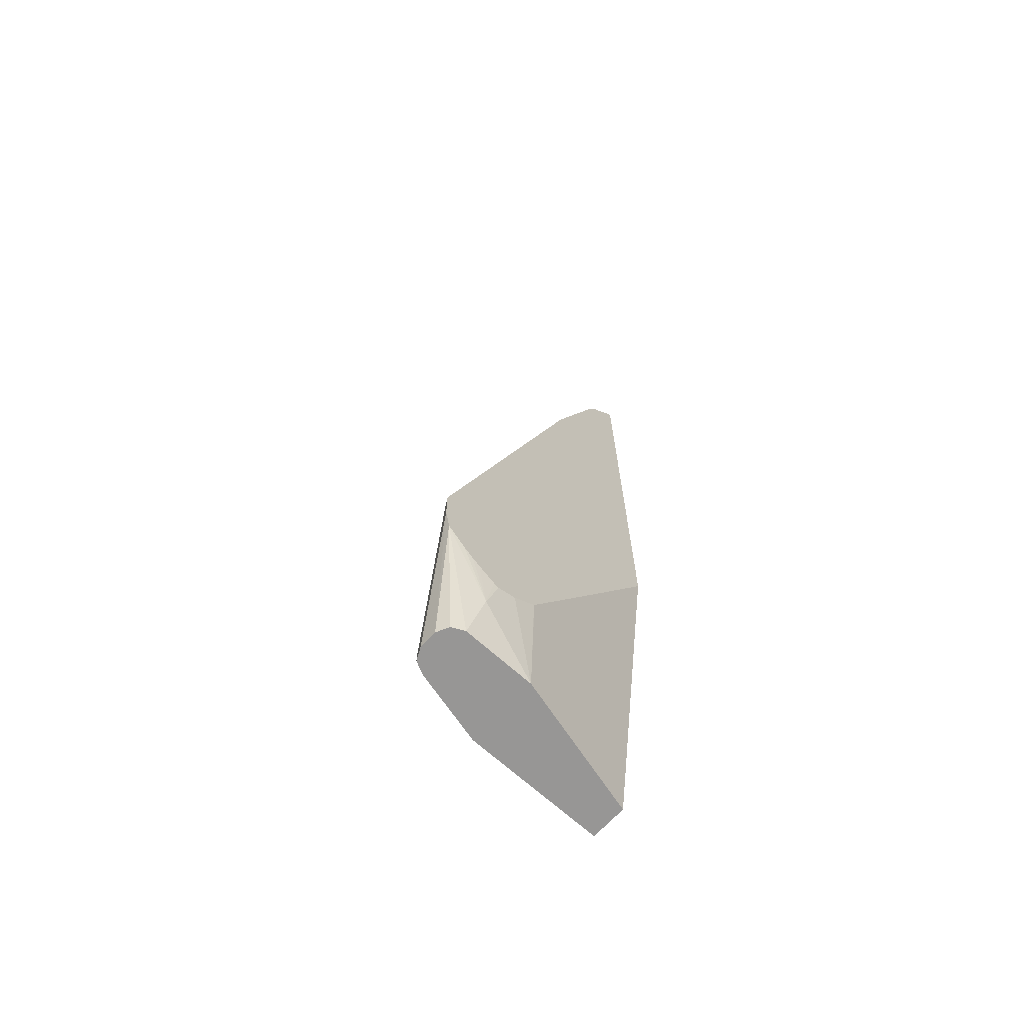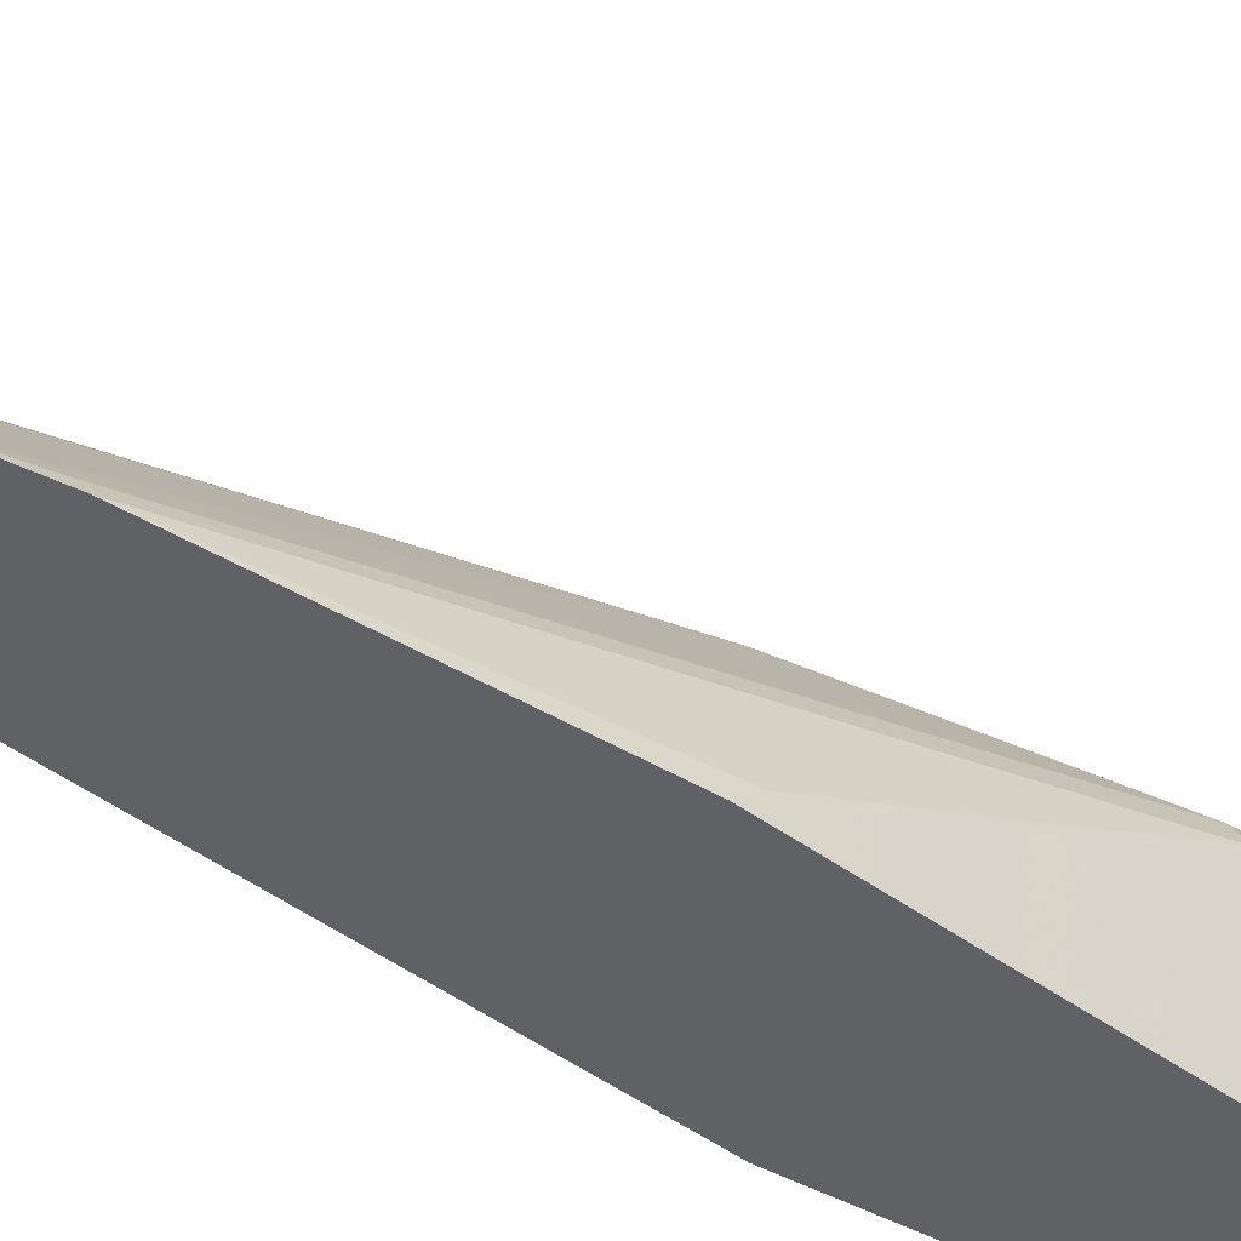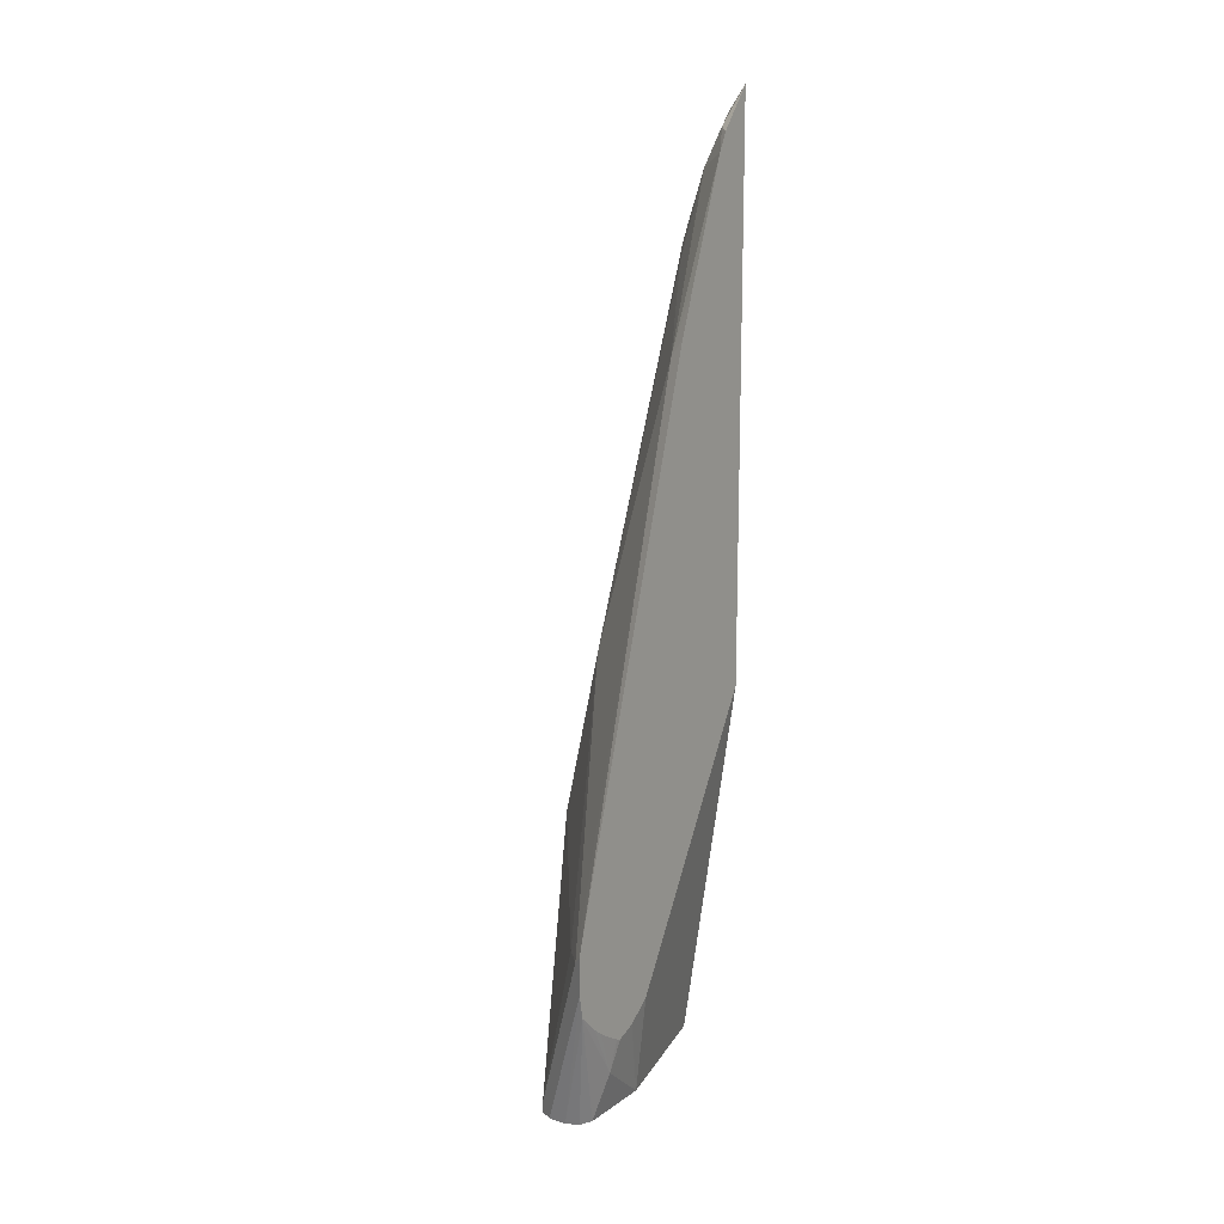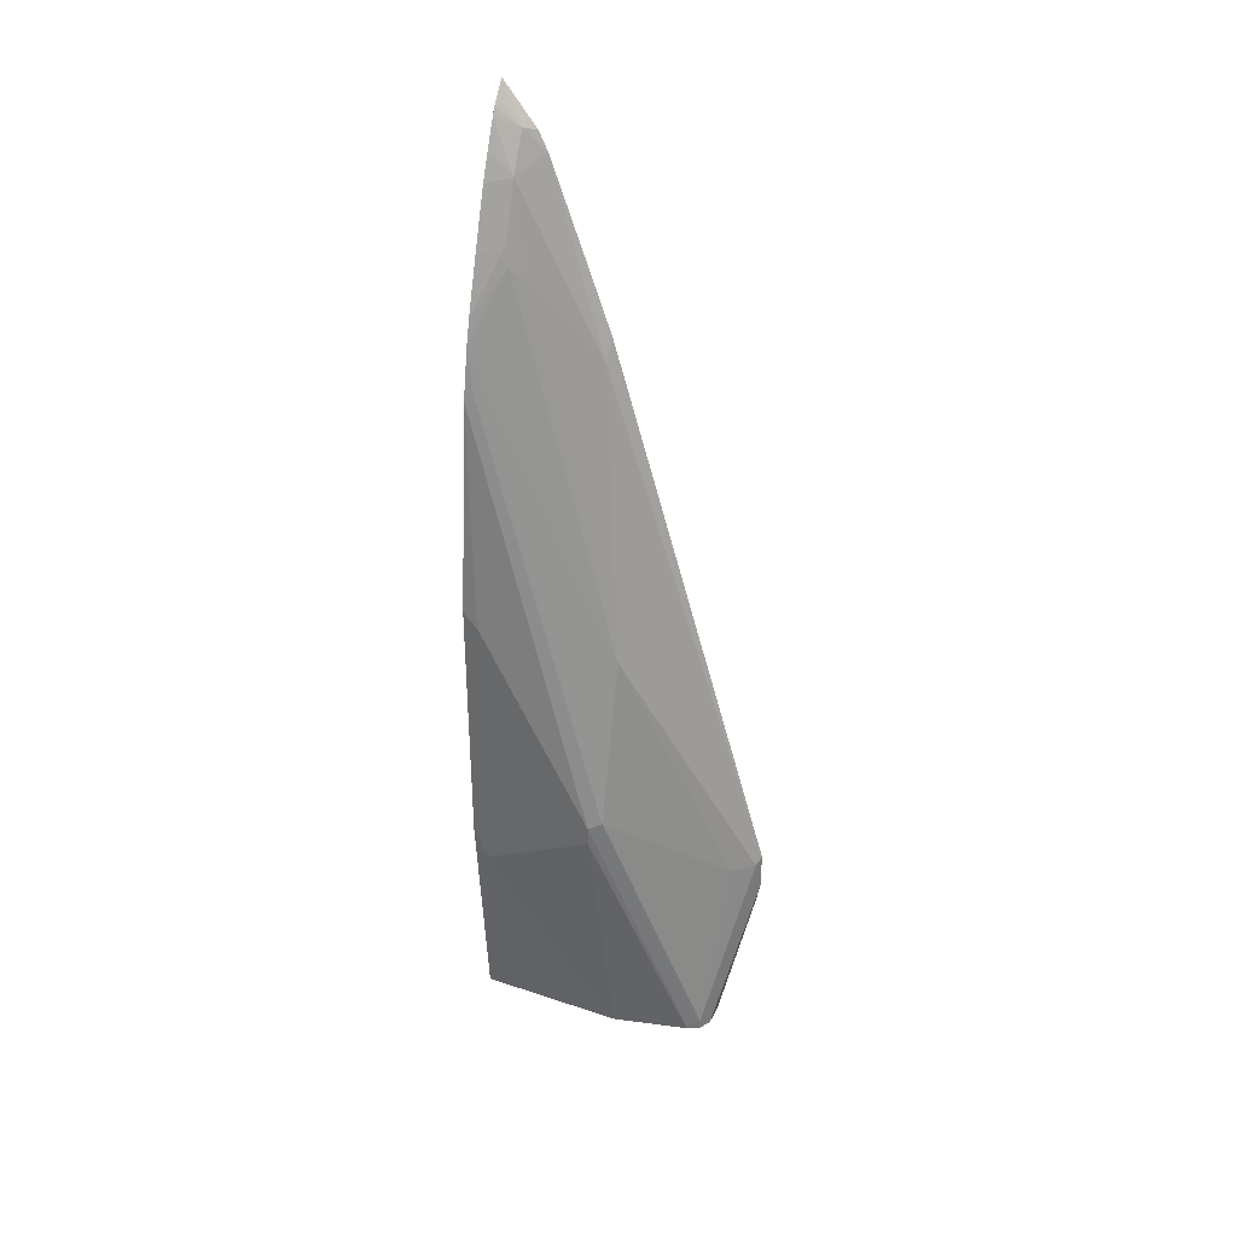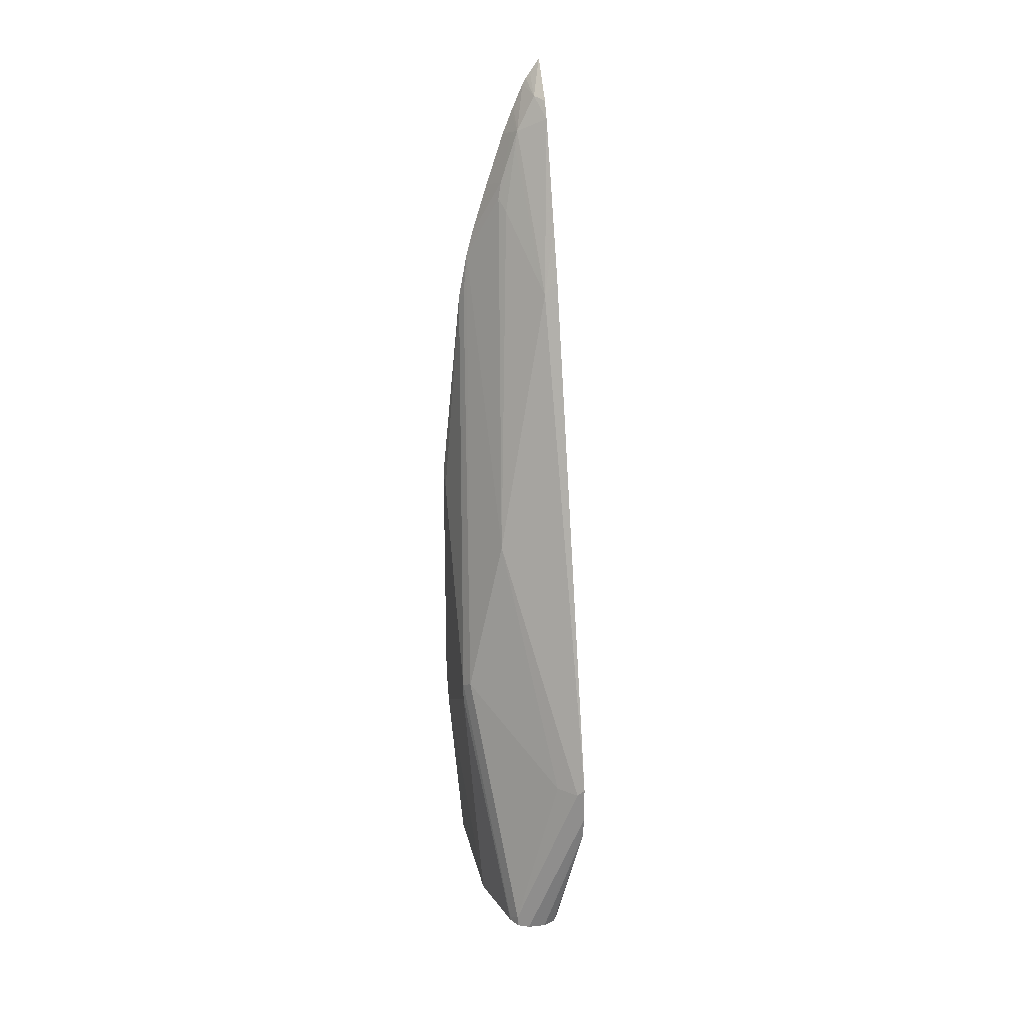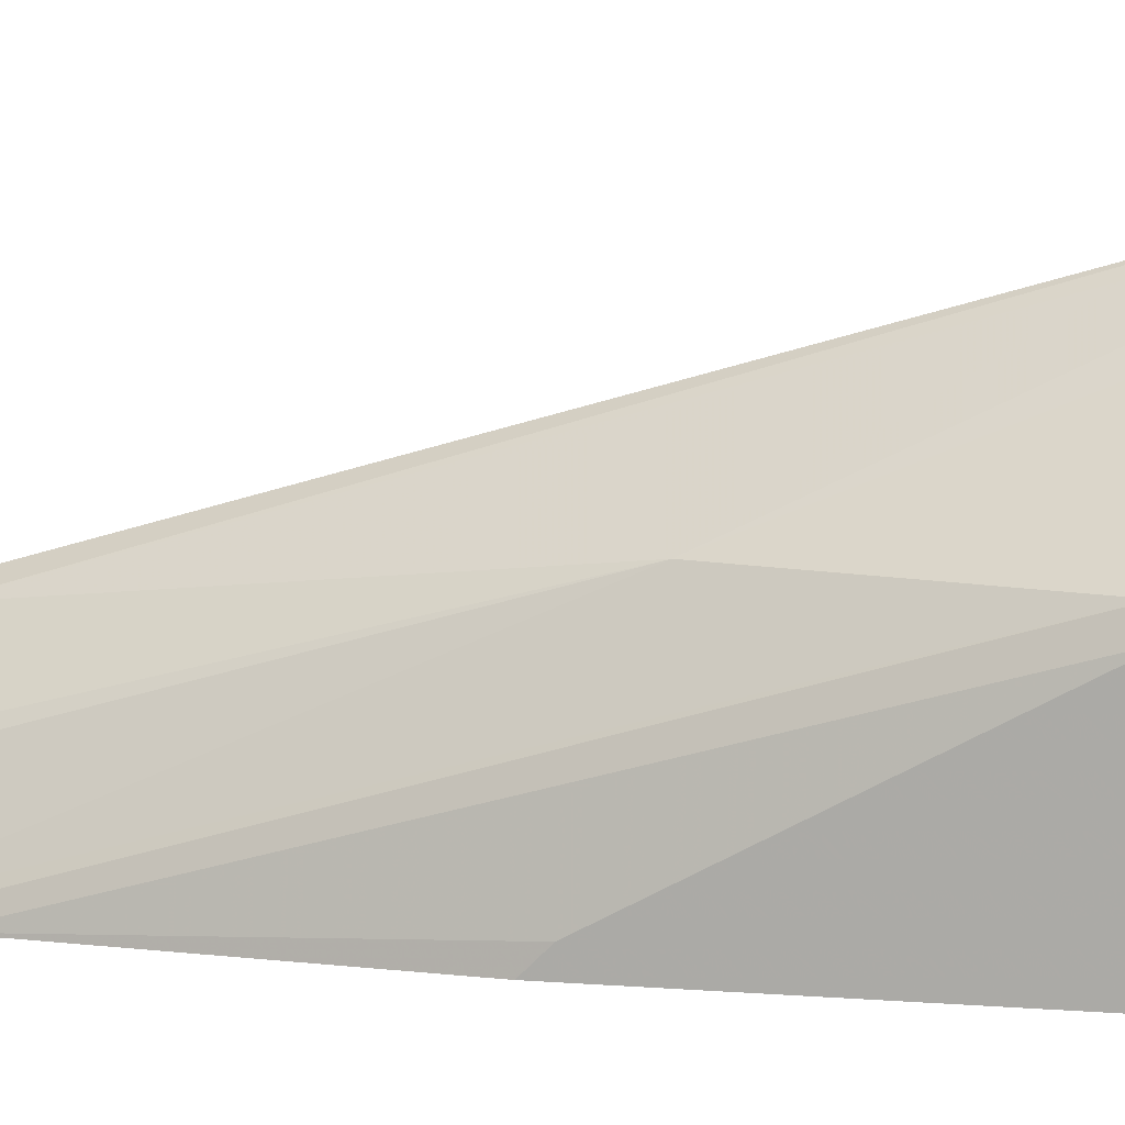
<metadata>
{"format":"obj","ext":"obj","renderer":"f3d","projection":"perspective","resolution":1024,"background":"white","views":[{"elev":-68.0,"azim":-132.3,"up":"+Z"},{"elev":-48.9,"azim":51.4,"up":"+Y"},{"elev":15.0,"azim":-145.2,"up":"+Z"},{"elev":34.4,"azim":114.2,"up":"+Z"},{"elev":21.2,"azim":168.8,"up":"+Z"},{"elev":10.7,"azim":102.0,"up":"+Y"}]}
</metadata>
<code>
v 0.2087 0.2416 -0.04096
v 0.2087 0.2416 0.0009615
v 0.2771 0.2073 -0.2143
v 0.2725 0.2096 -0.2143
v 0.2516 0.2096 -0.2143
v 0.2087 0.2363 -0.06853
v 0.2166 0.2376 -0.006959
v 0.2865 0.2026 -0.2025
v 0.2087 0.05744 0.614
v 0.2236 0.05591 0.5939
v 0.2865 0.2026 -0.2143
v 0.2407 0.2042 -0.2143
v 0.2376 0.2026 -0.2143
v 0.2322 0.1918 -0.2143
v 0.2306 0.1887 -0.2143
v 0.2149 0.1782 -0.1571
v 0.2087 0.2144 -0.09028
v 0.2376 0.2166 -0.006959
v 0.2865 0.09781 0.2796
v 0.2935 0.1887 -0.2096
v 0.3284 0.09781 0.09094
v 0.3354 0.08386 0.08386
v 0.2087 0.03705 0.67
v 0.2087 -0.01 0.7976
v 0.2411 -0.03144 0.7809
v 0.2446 -0.02793 0.7617
v 0.2586 -0.01396 0.6848
v 0.2935 0.1887 -0.2143
v 0.2306 0.1048 -0.2143
v 0.2087 0.1677 -0.12
v 0.2087 0.1737 -0.1177
v 0.2087 0.1939 -0.1055
v 0.2087 0.203 -0.09947
v 0.2655 -0.02793 0.6987
v 0.3014 -0.05772 0.6237
v 0.3075 -0.0489 0.5729
v 0.3354 0.08386 0.06295
v 0.3119 -0.05772 0.5685
v 0.3354 -0.0419 0.3145
v 0.2087 -0.01999 0.818
v 0.2201 -0.03144 0.8228
v 0.2293 -0.05772 0.834
v 0.2411 -0.05239 0.8018
v 0.2437 -0.05772 0.8005
v 0.2463 -0.0419 0.7782
v 0.262 -0.03144 0.7179
v 0.3145 0.1048 -0.2143
v 0.2725 -0.05772 -0.2143
v 0.2087 -0.05772 0.2176
v 0.2087 0.06863 -0.00284
v 0.2087 0.1185 -0.08965
v 0.2087 0.1191 -0.09049
v 0.2087 0.1458 -0.1114
v 0.2942 -0.05772 0.6508
v 0.3354 -0.0419 1.104e-05
v 0.3354 -0.05772 0.3302
v 0.2087 -0.05772 0.8646
v 0.2201 -0.05239 0.8437
v 0.2254 -0.05772 0.8411
v 0.2542 -0.05772 0.7742
v 0.2752 -0.05772 0.7114
v 0.2673 -0.0419 0.7153
v 0.3145 -0.05772 -0.2143
v 0.3354 -0.05772 0.03676
f 25 43 44
f 25 44 45
f 25 45 46
f 25 46 34
f 25 34 26
f 29 48 49
f 28 37 47
f 29 49 50
f 25 42 43
f 29 50 51
f 29 51 52
f 26 34 27
f 25 41 42
f 21 36 22
f 24 40 41
f 22 55 37
f 22 64 55
f 22 56 64
f 22 39 56
f 22 38 39
f 22 36 38
f 21 35 36
f 20 37 28
f 20 22 37
f 19 35 21
f 19 34 35
f 29 52 53
f 57 59 58
f 29 53 30
f 41 58 59
f 34 54 35
f 19 27 34
f 55 64 63
f 54 62 61
f 47 55 63
f 46 62 54
f 45 62 46
f 45 61 62
f 45 60 61
f 44 60 45
f 42 44 43
f 41 59 42
f 41 57 58
f 40 57 41
f 34 46 54
f 38 56 39
f 35 56 38
f 35 64 56
f 35 63 64
f 35 48 63
f 35 49 48
f 35 57 49
f 35 59 57
f 35 42 59
f 35 44 42
f 35 60 44
f 35 61 60
f 35 54 61
f 35 38 36
f 37 55 47
f 18 19 21
f 24 41 25
f 16 32 33
f 3 47 63
f 3 28 47
f 3 11 28
f 3 8 11
f 2 10 7
f 2 9 10
f 2 8 3
f 2 7 8
f 1 9 2
f 1 23 9
f 1 24 23
f 1 40 24
f 1 57 40
f 3 63 48
f 1 49 57
f 1 51 50
f 1 52 51
f 1 30 53
f 1 31 30
f 1 32 31
f 1 33 32
f 1 17 33
f 1 6 17
f 1 5 6
f 1 4 5
f 1 3 4
f 1 2 3
f 16 33 17
f 1 50 49
f 3 48 29
f 1 53 52
f 3 15 14
f 3 29 15
f 16 31 32
f 16 30 31
f 16 29 30
f 15 29 16
f 10 27 19
f 10 26 27
f 10 24 25
f 10 23 24
f 9 23 10
f 8 22 20
f 8 21 22
f 8 18 21
f 8 28 11
f 10 25 26
f 7 19 18
f 3 14 13
f 8 20 28
f 3 13 12
f 3 12 5
f 3 5 4
f 6 12 13
f 6 13 14
f 5 12 6
f 6 14 15
f 6 15 16
f 6 16 17
f 7 18 8
f 7 10 19

</code>
